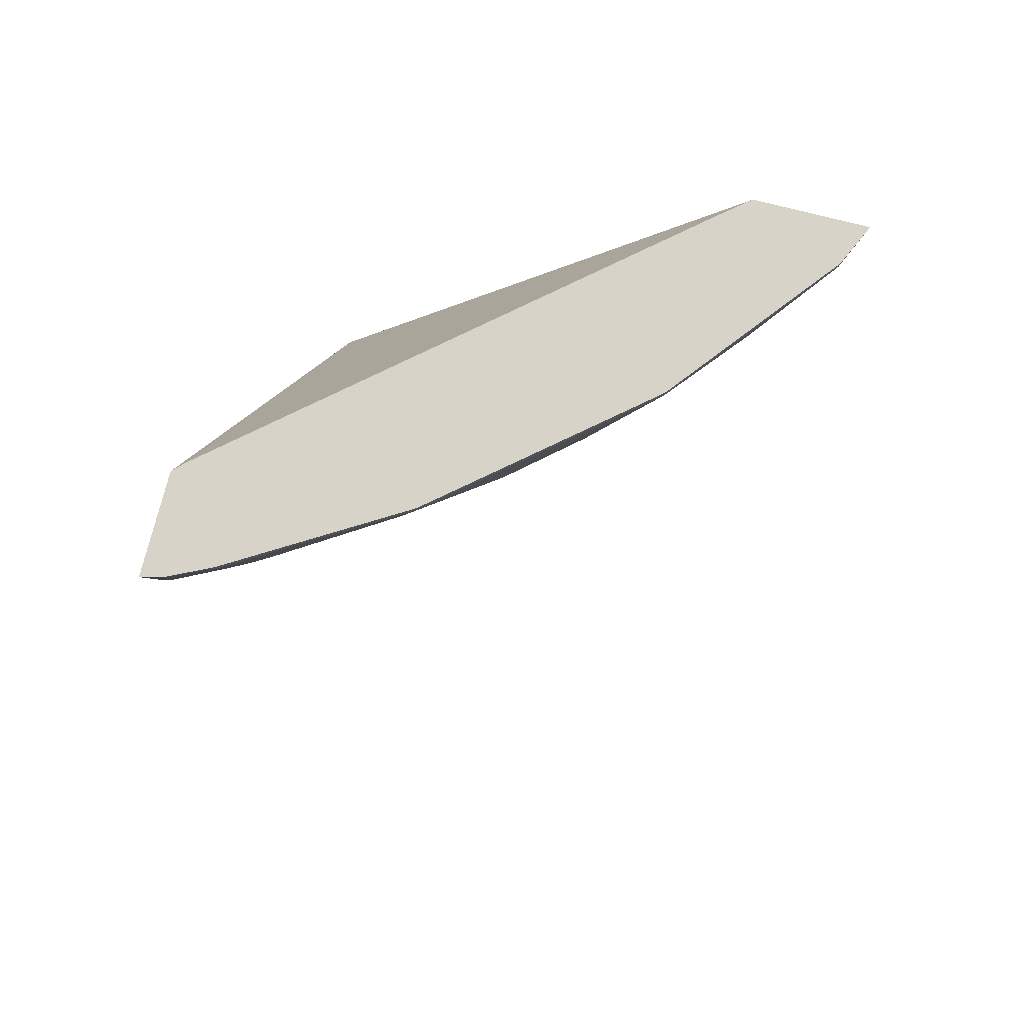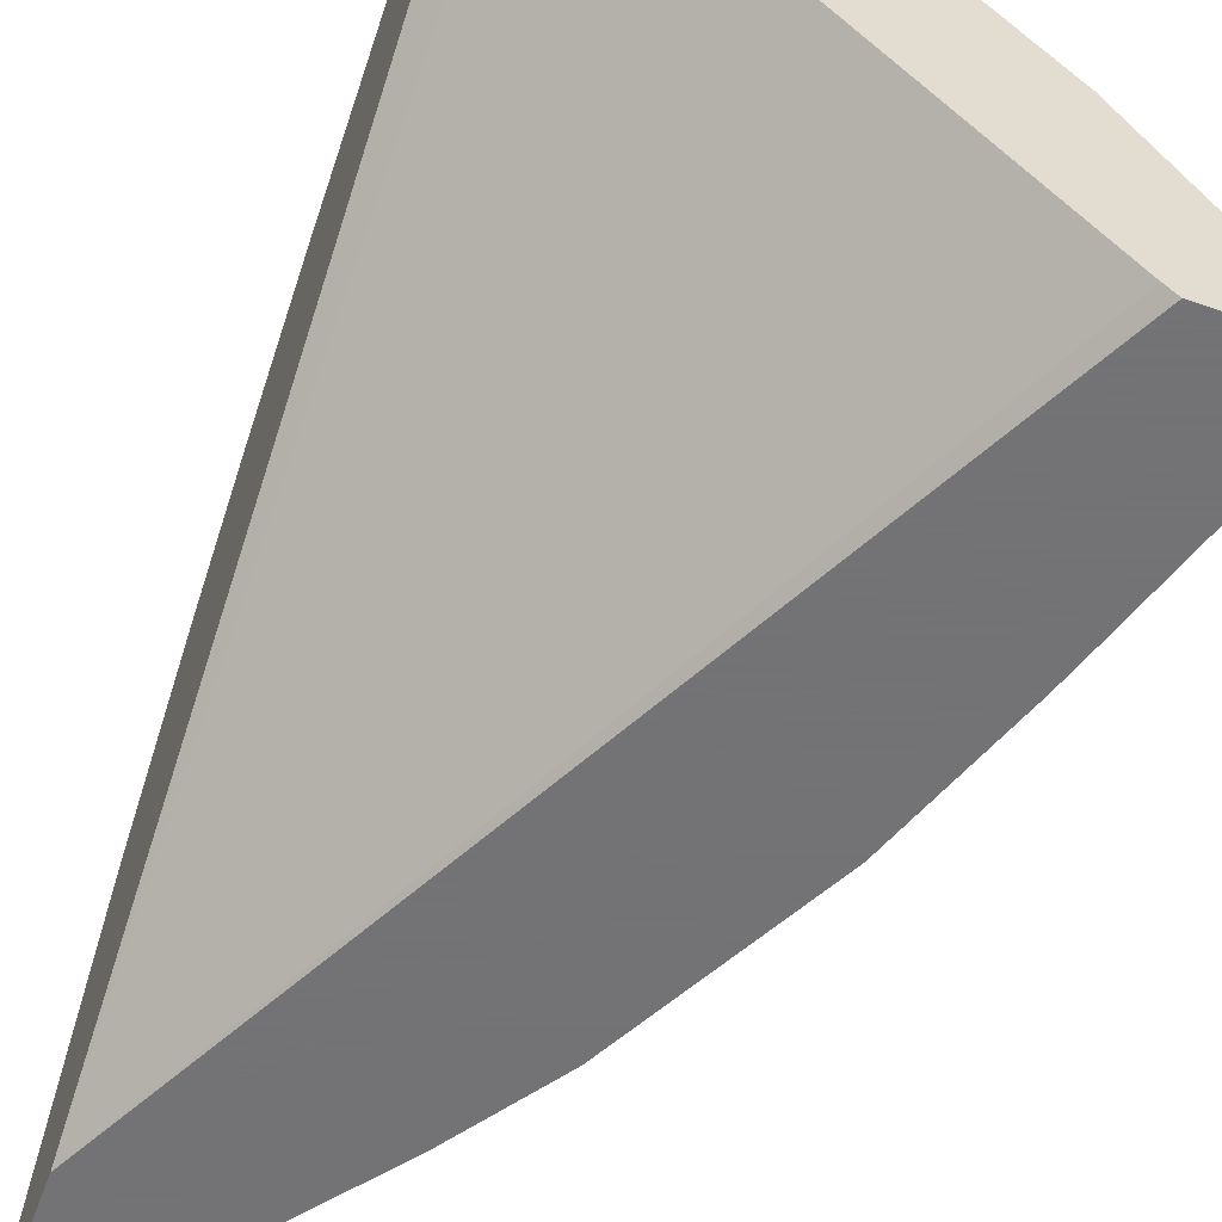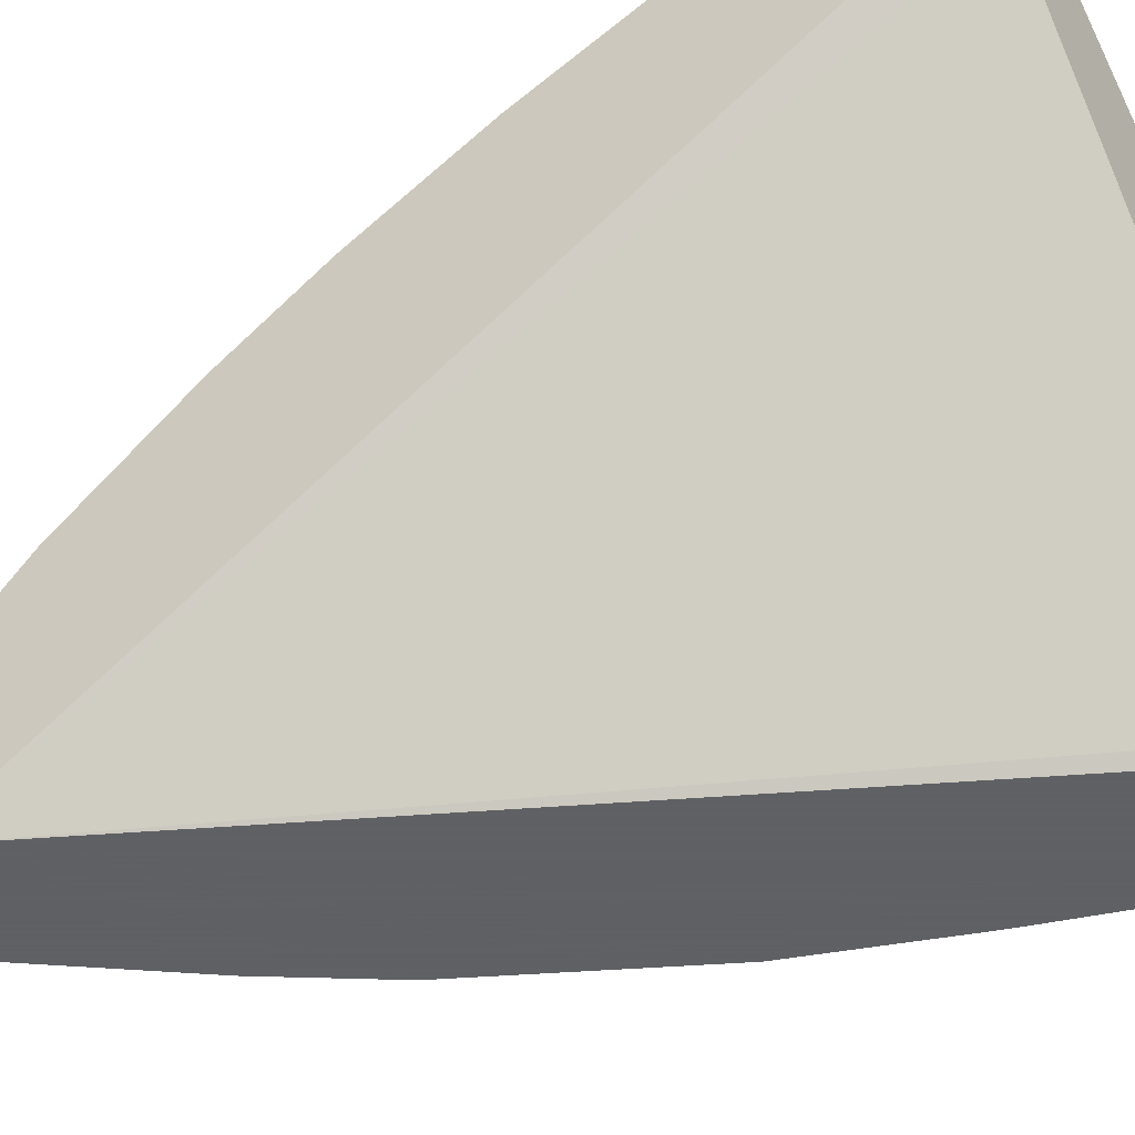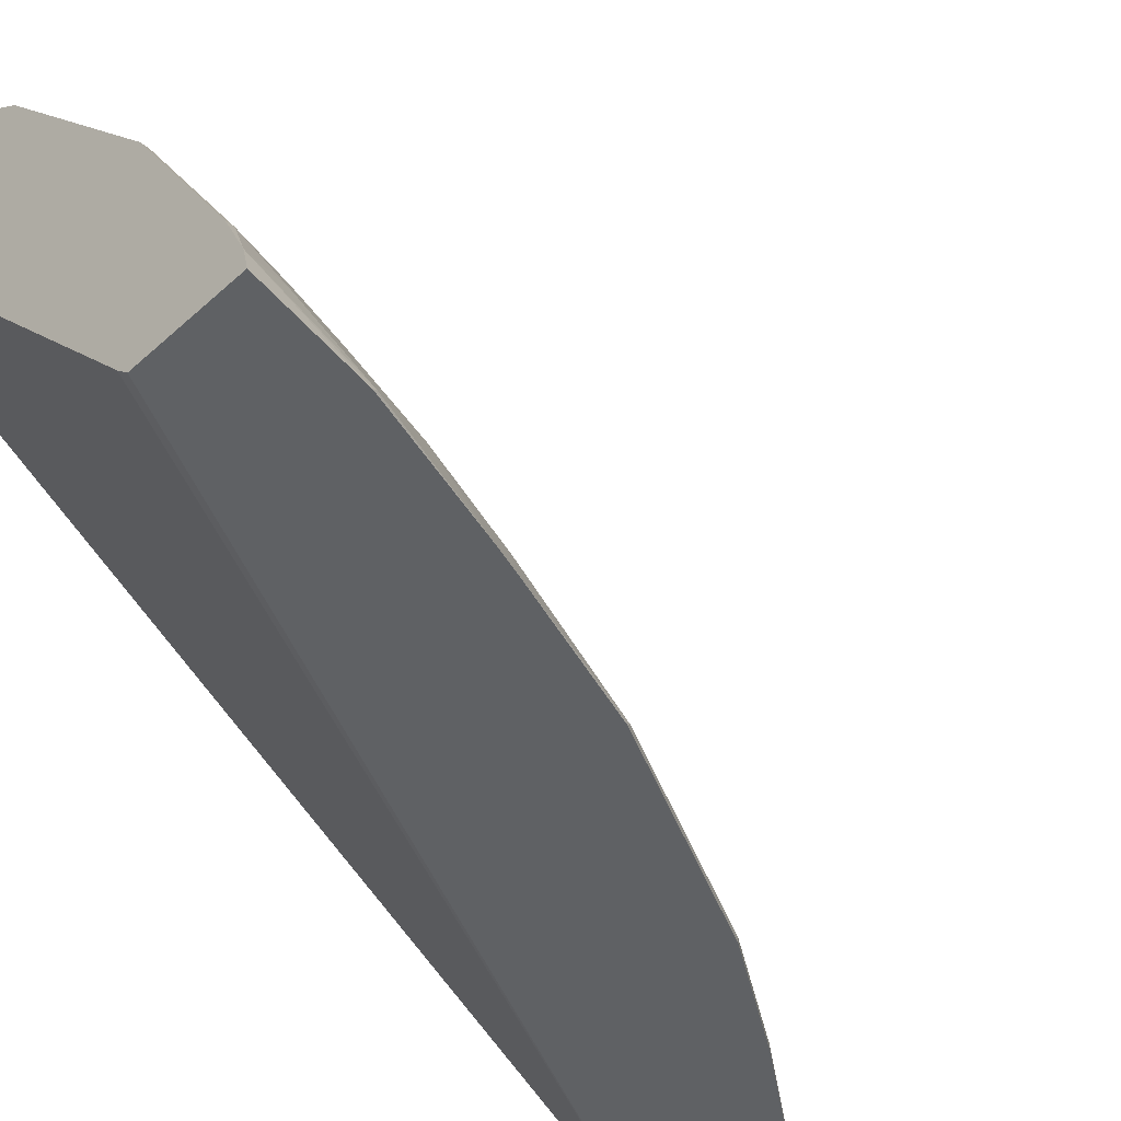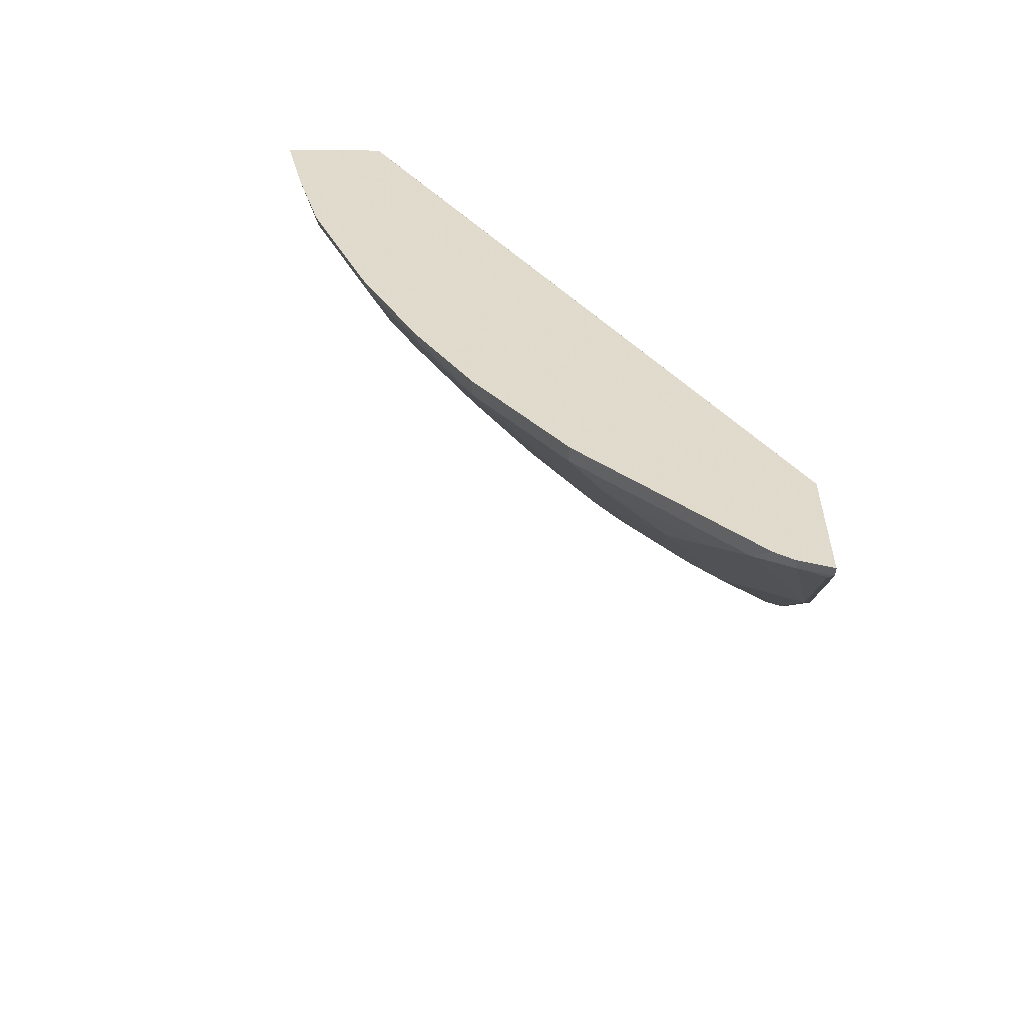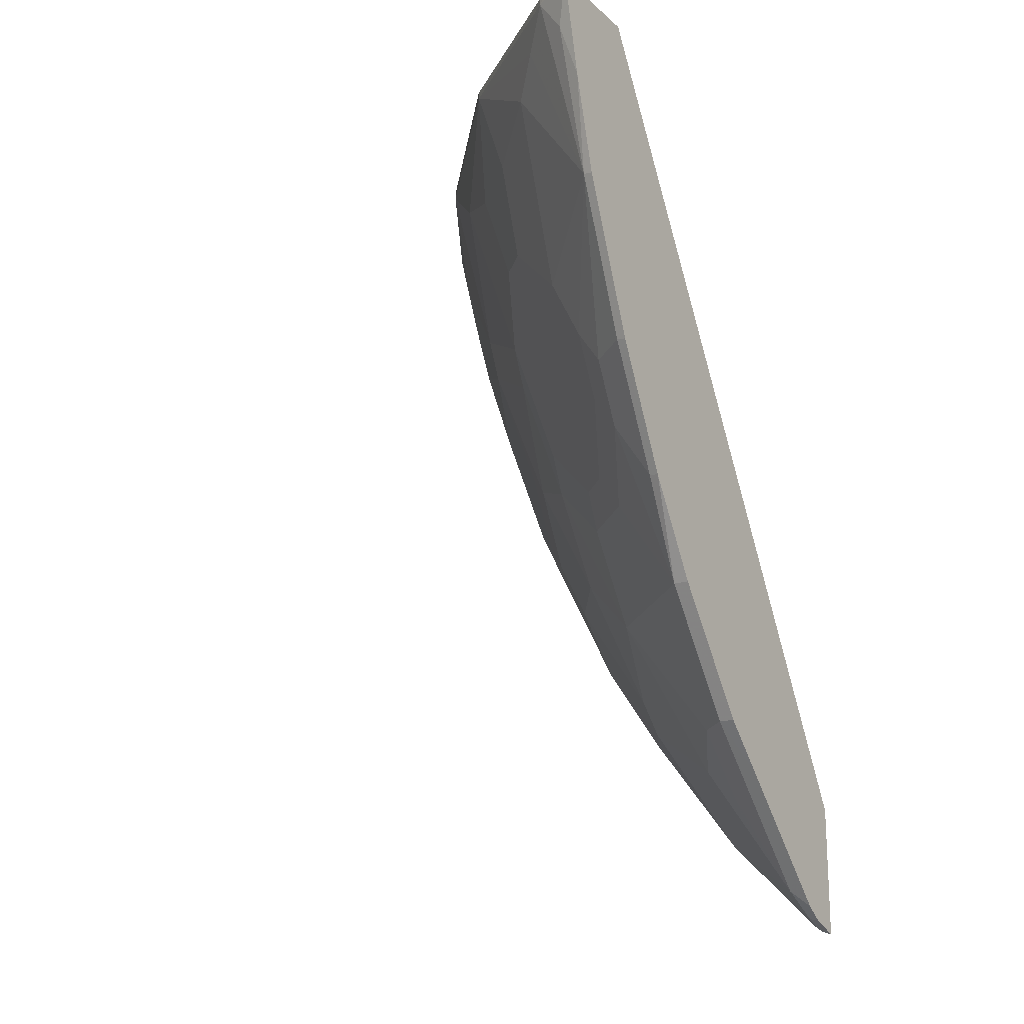
<metadata>
{"format":"obj","ext":"obj","renderer":"f3d","projection":"perspective","resolution":1024,"background":"white","views":[{"elev":77.0,"azim":-75.8,"up":"+Y"},{"elev":-56.0,"azim":159.9,"up":"+Z"},{"elev":-45.3,"azim":121.5,"up":"+Z"},{"elev":-45.5,"azim":-133.7,"up":"+Z"},{"elev":-57.0,"azim":89.4,"up":"+Y"},{"elev":-18.2,"azim":32.2,"up":"+Y"}]}
</metadata>
<code>
v -0.4246 0.1574 0.636
v -0.4246 0.1574 0.5743
v -0.444 0.1574 0.627
v -0.4481 0.1532 0.6249
v -0.4333 0.1326 0.6279
v -0.4246 0.1018 0.6234
v -0.4363 0.1574 0.5601
v -0.4246 -0.2731 0.3243
v -0.4481 0.1574 0.6249
v -0.5365 0.1532 0.5542
v -0.4658 0.1356 0.6072
v -0.4304 0.04715 0.6072
v -0.4246 0.04601 0.6084
v -0.6308 0.1574 0.3302
v -0.4246 -0.3497 0.3243
v -0.6367 0.1574 0.3243
v -0.5365 0.1574 0.5542
v -0.6249 0.1532 0.4481
v -0.5896 0.1179 0.4834
v -0.5542 0.1002 0.5188
v -0.5365 0.1002 0.5365
v -0.5188 0.04715 0.5365
v -0.5188 0.1002 0.5542
v -0.4834 0.1179 0.5895
v -0.4834 0.06482 0.5719
v -0.4834 0.01176 0.5542
v -0.4658 -0.02359 0.5542
v -0.451 -0.04424 0.5571
v -0.4304 -0.04131 0.5719
v -0.4246 -0.04245 0.573
v -0.4246 -0.3431 0.3431
v -0.4304 -0.3419 0.3419
v -0.4304 -0.3478 0.3243
v -0.6923 0.1574 0.3243
v -0.6249 0.1574 0.4481
v -0.678 0.1532 0.3596
v -0.6603 0.1179 0.3773
v -0.6072 0.04715 0.4304
v -0.5542 0.01176 0.4834
v -0.5365 0.04715 0.5188
v -0.5365 0.01176 0.5011
v -0.4658 -0.05899 0.5365
v -0.451 -0.07964 0.5394
v -0.4304 -0.112 0.5365
v -0.4246 -0.1131 0.5376
v -0.4246 -0.3359 0.3539
v -0.4333 -0.3272 0.3626
v -0.4333 -0.3449 0.3272
v -0.4864 -0.2918 0.3272
v -0.4333 -0.3449 0.3243
v -0.6824 0.1002 0.3243
v -0.6916 0.1574 0.3272
v -0.678 0.1574 0.3596
v -0.6801 0.1574 0.3555
v -0.6894 0.1574 0.3357
v -0.6809 0.1326 0.3449
v -0.6632 0.09724 0.3626
v -0.6102 0.0265 0.4156
v -0.5571 -0.008846 0.4687
v -0.5365 -0.05899 0.4658
v -0.4834 -0.09433 0.5011
v -0.4687 -0.1149 0.5041
v -0.4333 -0.168 0.5041
v -0.4246 -0.168 0.5041
v -0.4246 -0.3182 0.3716
v -0.4333 -0.2918 0.398
v -0.451 -0.2741 0.398
v -0.451 -0.2918 0.3803
v -0.4864 -0.2918 0.3243
v -0.5218 -0.2211 0.3626
v -0.5395 -0.2211 0.3272
v -0.6603 0.02953 0.3243
v -0.6809 0.09724 0.3272
v -0.6632 0.0619 0.3449
v -0.6455 0.008827 0.3449
v -0.6102 -0.07964 0.3449
v -0.5925 -0.04424 0.398
v -0.5748 -0.06191 0.4156
v -0.5395 -0.07964 0.451
v -0.5041 -0.1149 0.4687
v -0.5011 -0.09433 0.4834
v -0.4687 -0.168 0.4687
v -0.4333 -0.2387 0.451
v -0.4246 -0.2387 0.451
v -0.4246 -0.2652 0.4246
v -0.4333 -0.2741 0.4156
v -0.4687 -0.2564 0.398
v -0.451 -0.2387 0.4333
v -0.5395 -0.2211 0.3243
v -0.5218 -0.2034 0.3803
v -0.5748 -0.1503 0.3449
v -0.5748 -0.168 0.3272
v -0.6559 0.01617 0.3243
v -0.6279 -0.06191 0.3272
v -0.5925 -0.09726 0.3626
v -0.5571 -0.09726 0.4156
v -0.5395 -0.1326 0.4156
v -0.5041 -0.168 0.4333
v -0.5748 -0.168 0.3243
v -0.5748 -0.1326 0.3626
v -0.5763 -0.1651 0.3243
v -0.625 -0.06777 0.3243
v -0.6116 -0.09438 0.3243
v -0.6293 -0.05899 0.3243
f 49 71 89
f 57 74 58
f 49 89 69
f 51 72 73
f 51 73 55
f 51 55 52
f 55 73 56
f 56 73 57
f 57 73 74
f 58 74 75
f 61 80 62
f 58 76 77
f 58 77 78
f 58 78 59
f 59 78 79
f 59 79 60
f 60 79 80
f 60 80 81
f 60 81 61
f 61 81 80
f 62 80 82
f 58 75 76
f 49 70 71
f 43 62 63
f 48 69 50
f 36 55 56
f 62 82 63
f 36 56 37
f 37 56 57
f 37 57 58
f 37 58 38
f 38 58 59
f 38 59 39
f 39 59 60
f 39 60 41
f 41 60 42
f 42 60 61
f 42 61 43
f 43 61 62
f 43 63 44
f 44 63 45
f 45 63 64
f 46 65 47
f 47 65 66
f 47 66 67
f 47 67 68
f 47 68 49
f 48 49 69
f 49 68 70
f 63 82 88
f 76 91 100
f 63 83 84
f 78 96 79
f 79 96 97
f 79 97 98
f 79 98 80
f 80 98 82
f 82 98 88
f 83 86 85
f 83 85 84
f 87 88 98
f 87 98 90
f 78 95 96
f 90 98 97
f 90 100 91
f 92 101 99
f 92 94 102
f 92 102 103
f 92 103 101
f 93 104 94
f 94 104 102
f 95 100 97
f 95 97 96
f 36 54 55
f 90 97 100
f 63 88 83
f 76 78 77
f 76 100 95
f 63 84 64
f 65 85 66
f 66 85 86
f 66 86 67
f 67 87 68
f 67 86 83
f 67 83 88
f 67 88 87
f 68 87 70
f 70 87 90
f 76 95 78
f 70 90 91
f 70 92 71
f 71 92 99
f 71 99 89
f 72 93 75
f 72 75 74
f 72 74 73
f 75 93 94
f 75 94 76
f 76 94 92
f 76 92 91
f 70 91 92
f 36 53 54
f 8 104 93
f 33 48 50
f 1 8 2
f 2 8 7
f 3 9 4
f 4 9 17
f 4 17 10
f 4 10 11
f 4 11 12
f 4 12 5
f 5 12 6
f 6 12 13
f 7 8 14
f 8 15 33
f 8 33 50
f 8 50 69
f 8 69 89
f 8 89 99
f 8 99 101
f 8 101 103
f 8 103 102
f 8 102 104
f 8 93 72
f 1 15 8
f 1 31 15
f 1 46 31
f 1 85 65
f 34 51 52
f 1 2 7
f 1 7 14
f 1 14 16
f 1 16 34
f 1 34 52
f 1 52 55
f 1 55 54
f 1 54 53
f 1 53 35
f 8 72 51
f 1 35 17
f 1 9 3
f 1 3 4
f 1 4 5
f 1 5 6
f 1 6 13
f 1 13 30
f 1 30 45
f 1 45 64
f 1 64 84
f 1 84 85
f 1 17 9
f 8 51 34
f 1 65 46
f 8 16 14
f 20 39 40
f 20 40 22
f 20 22 21
f 22 26 25
f 22 25 24
f 22 24 23
f 22 40 39
f 22 39 41
f 22 41 42
f 26 42 27
f 19 39 20
f 27 42 28
f 28 43 29
f 29 43 44
f 29 44 30
f 30 44 45
f 31 46 47
f 31 47 32
f 32 48 33
f 32 47 49
f 32 49 48
f 8 34 16
f 28 42 43
f 19 38 39
f 22 42 26
f 18 37 38
f 10 17 35
f 18 38 19
f 10 18 19
f 10 19 20
f 10 20 21
f 10 21 22
f 10 22 23
f 10 23 24
f 10 24 11
f 11 24 12
f 12 24 25
f 12 25 26
f 10 35 18
f 12 26 27
f 12 27 28
f 12 28 29
f 12 29 30
f 12 30 13
f 15 31 32
f 15 32 33
f 18 35 53
f 18 53 36
f 18 36 37

</code>
